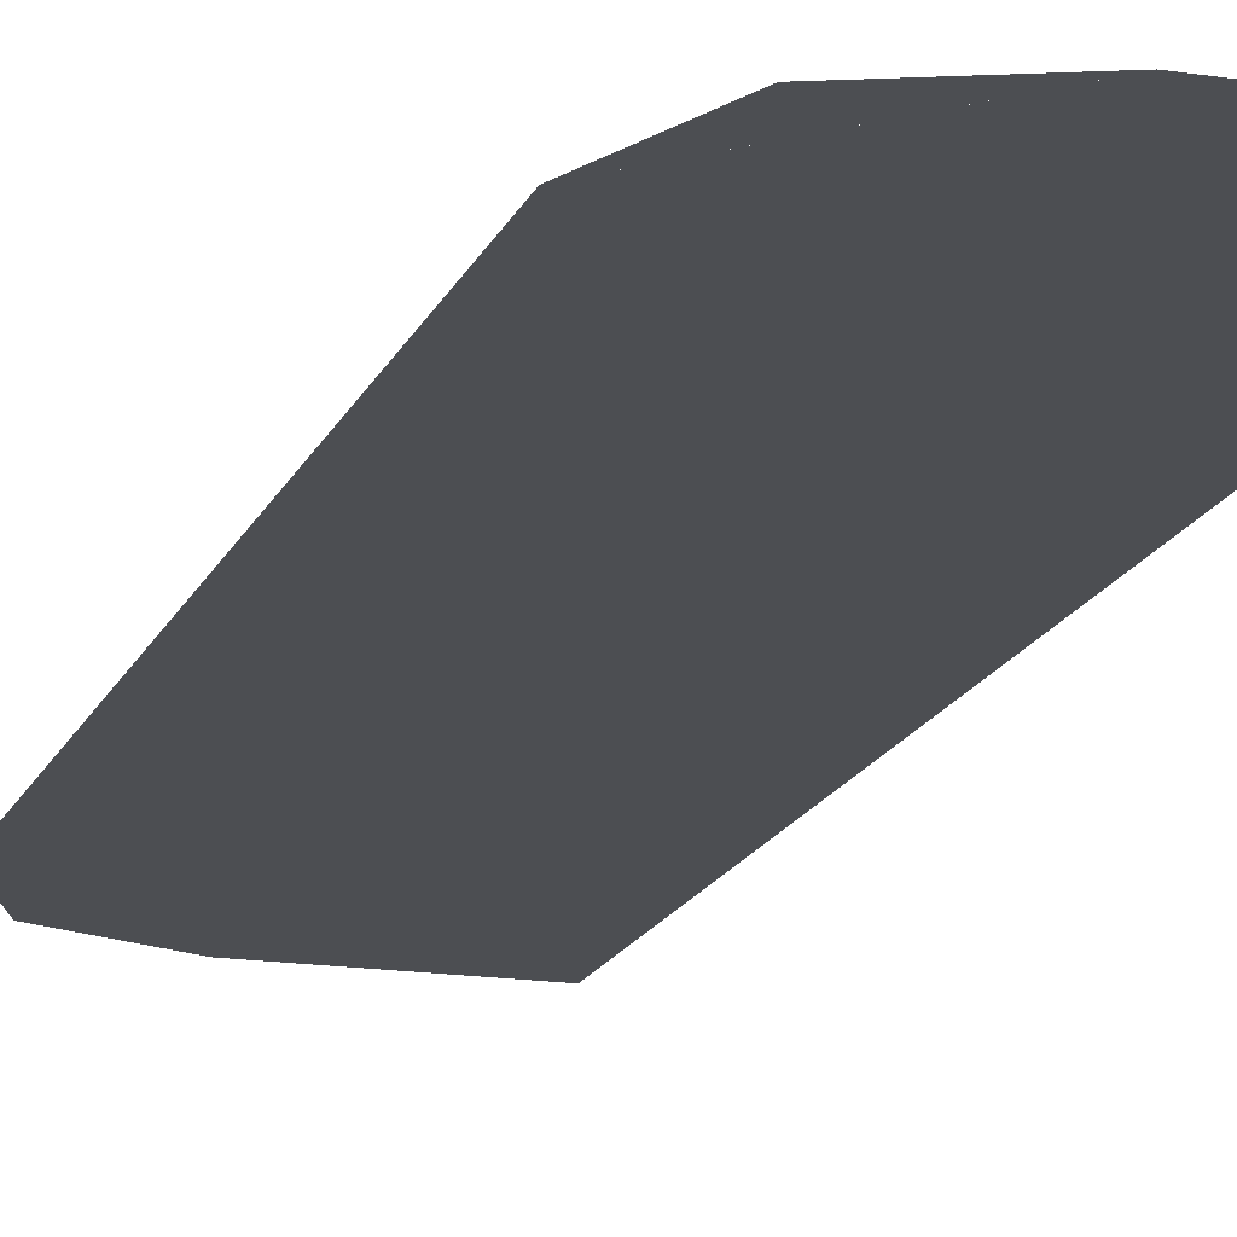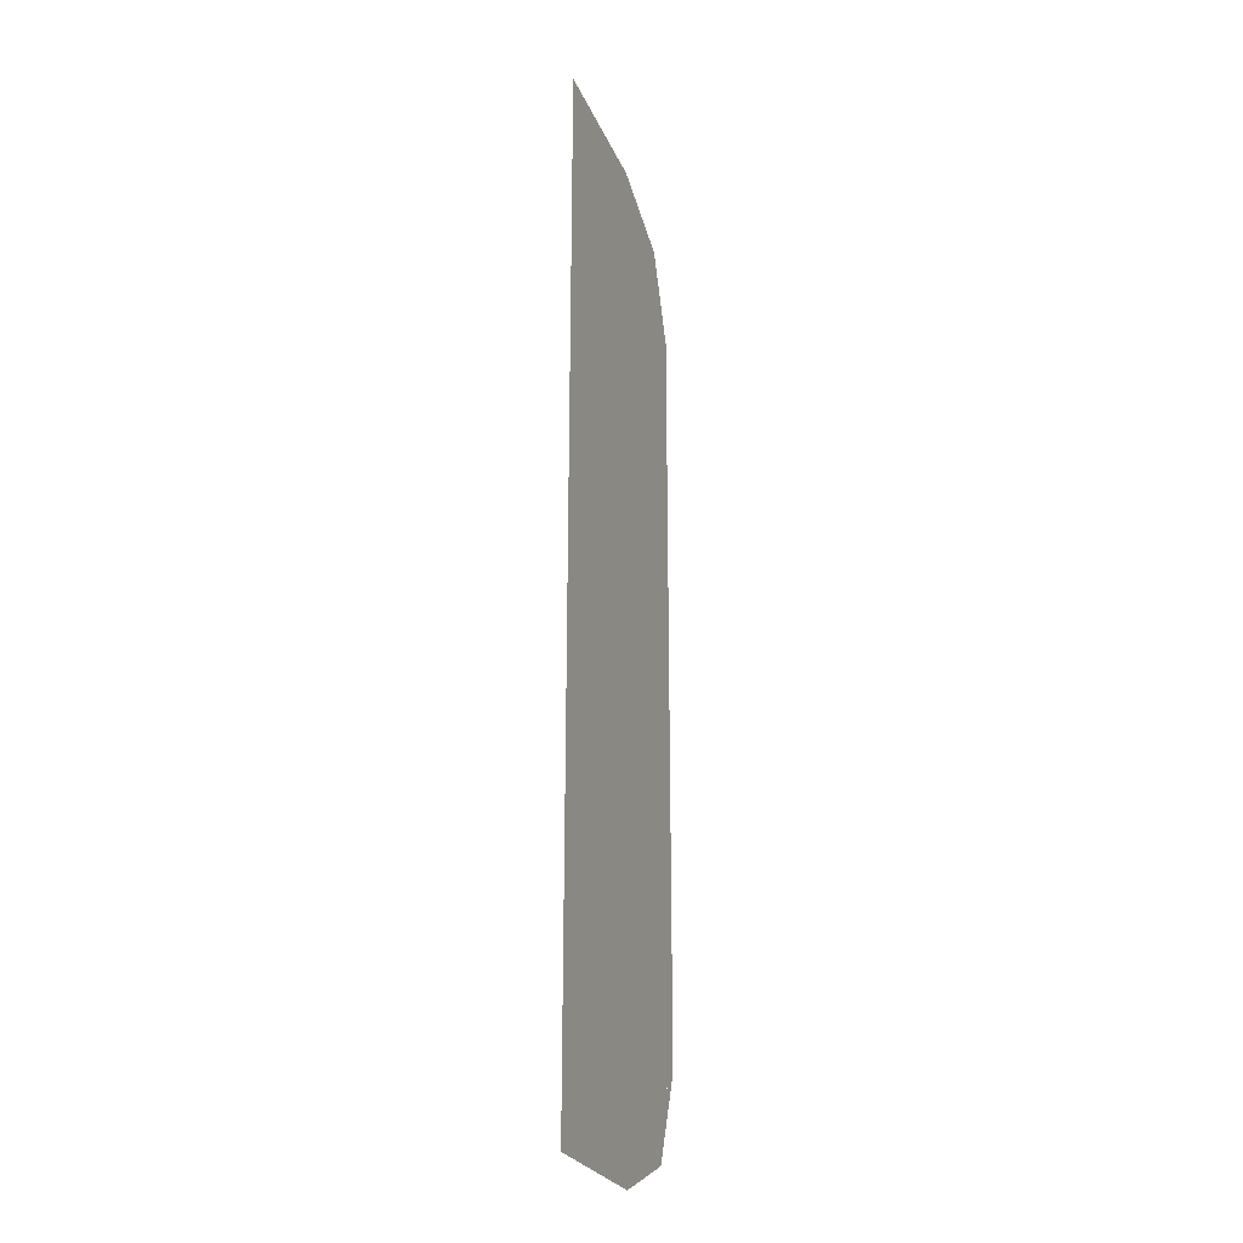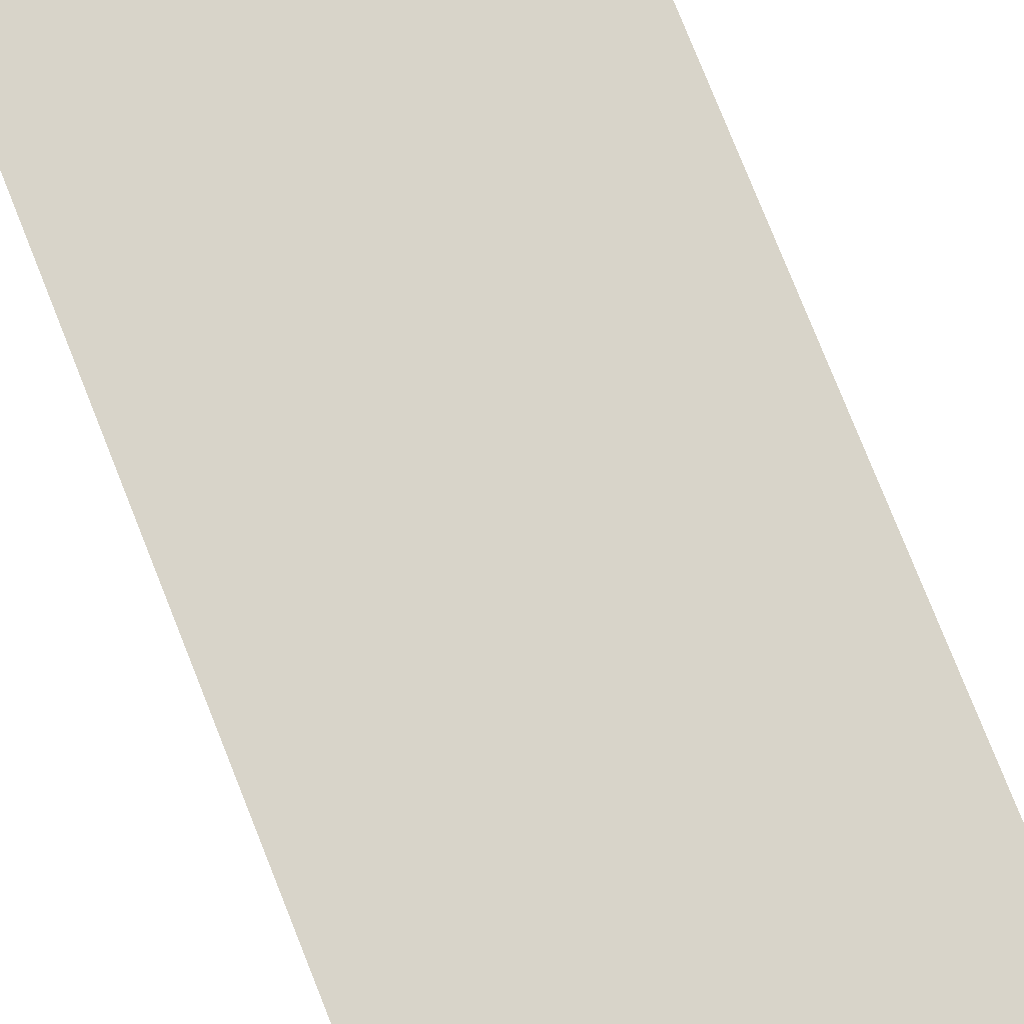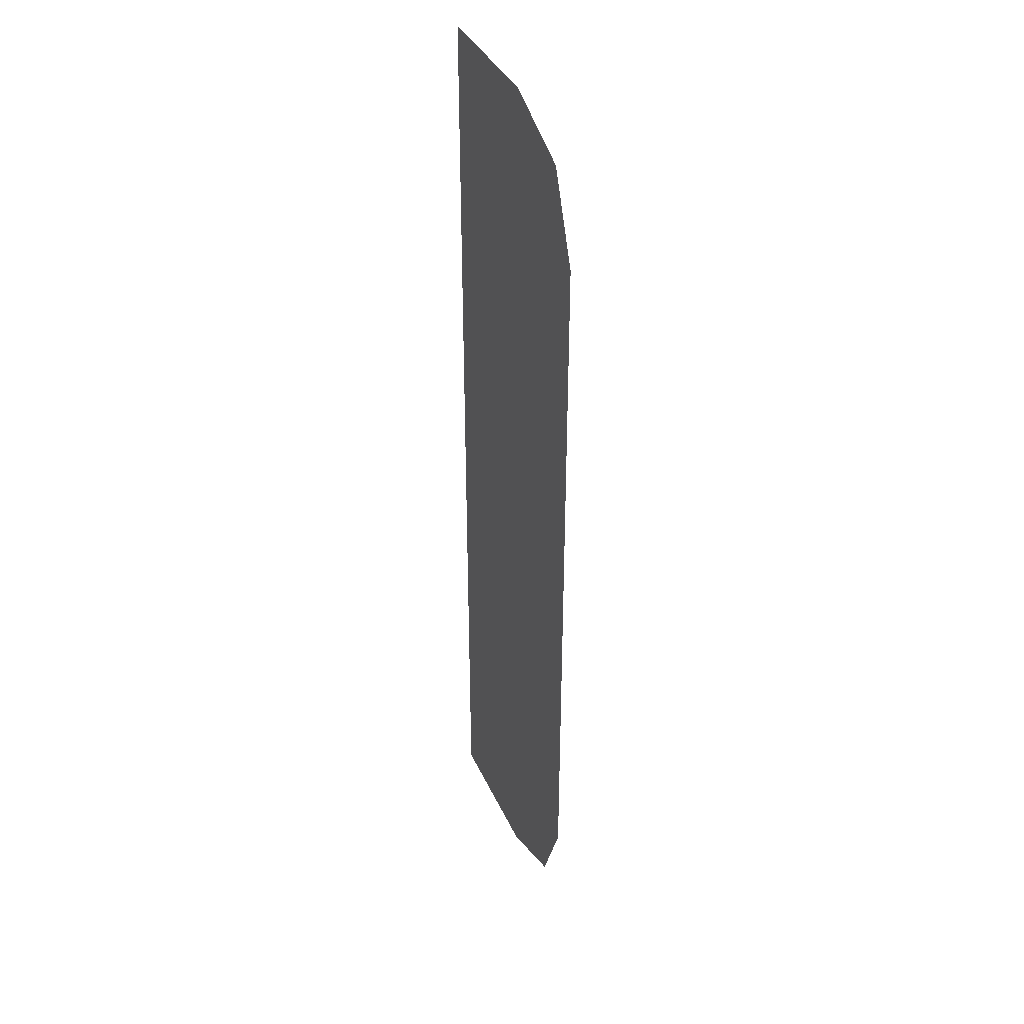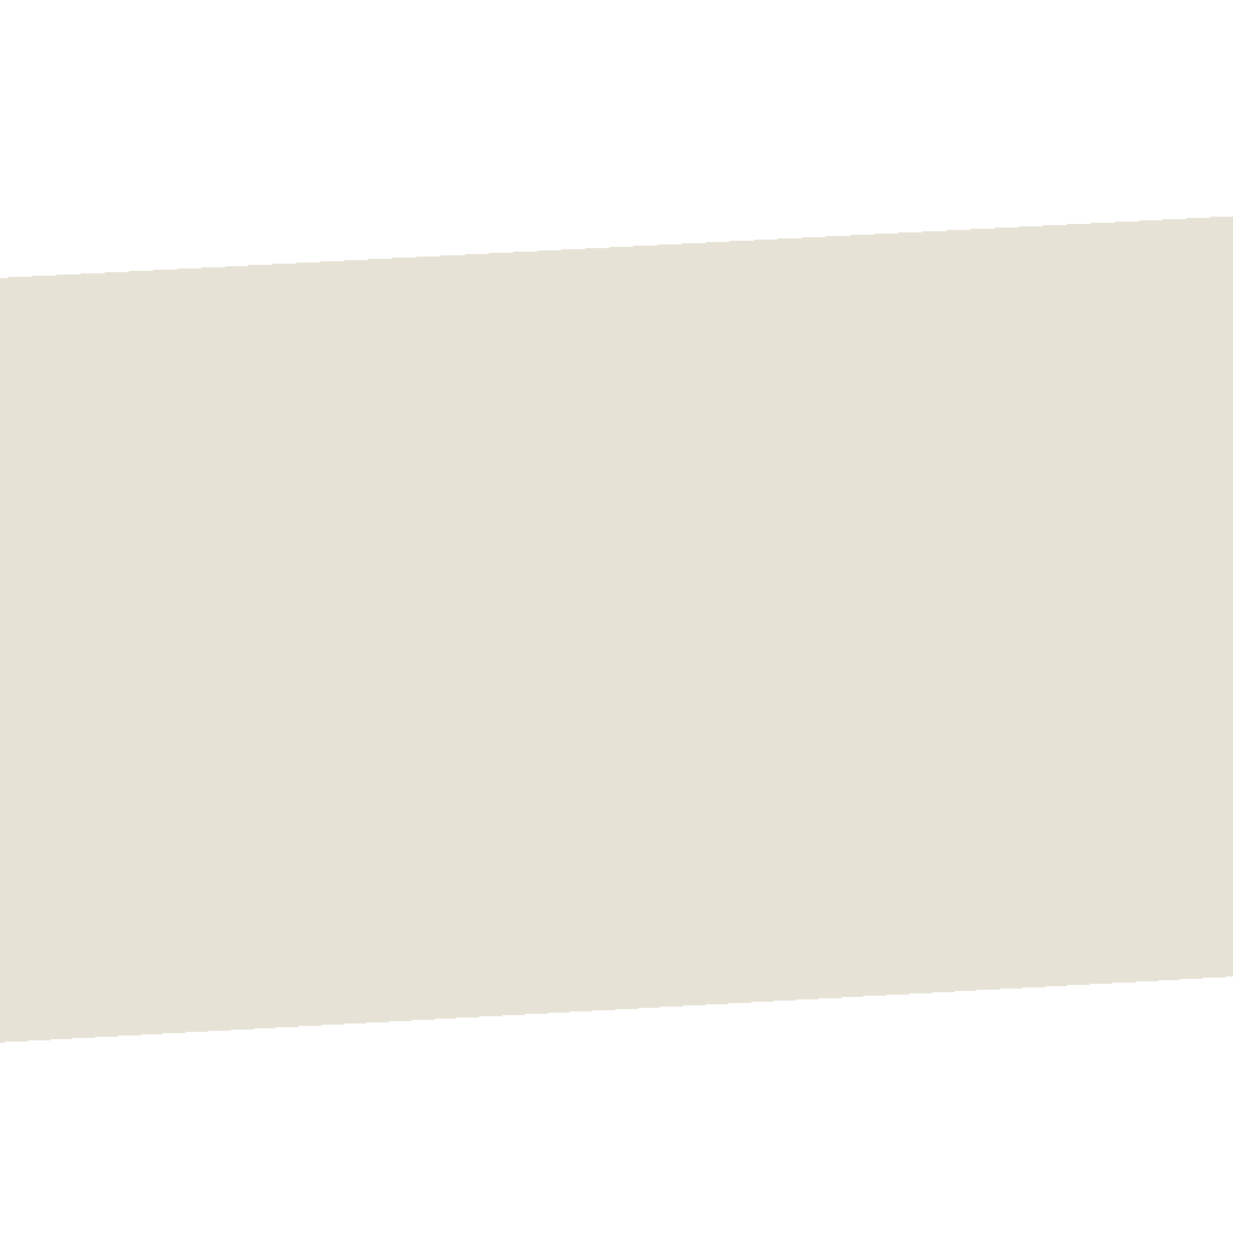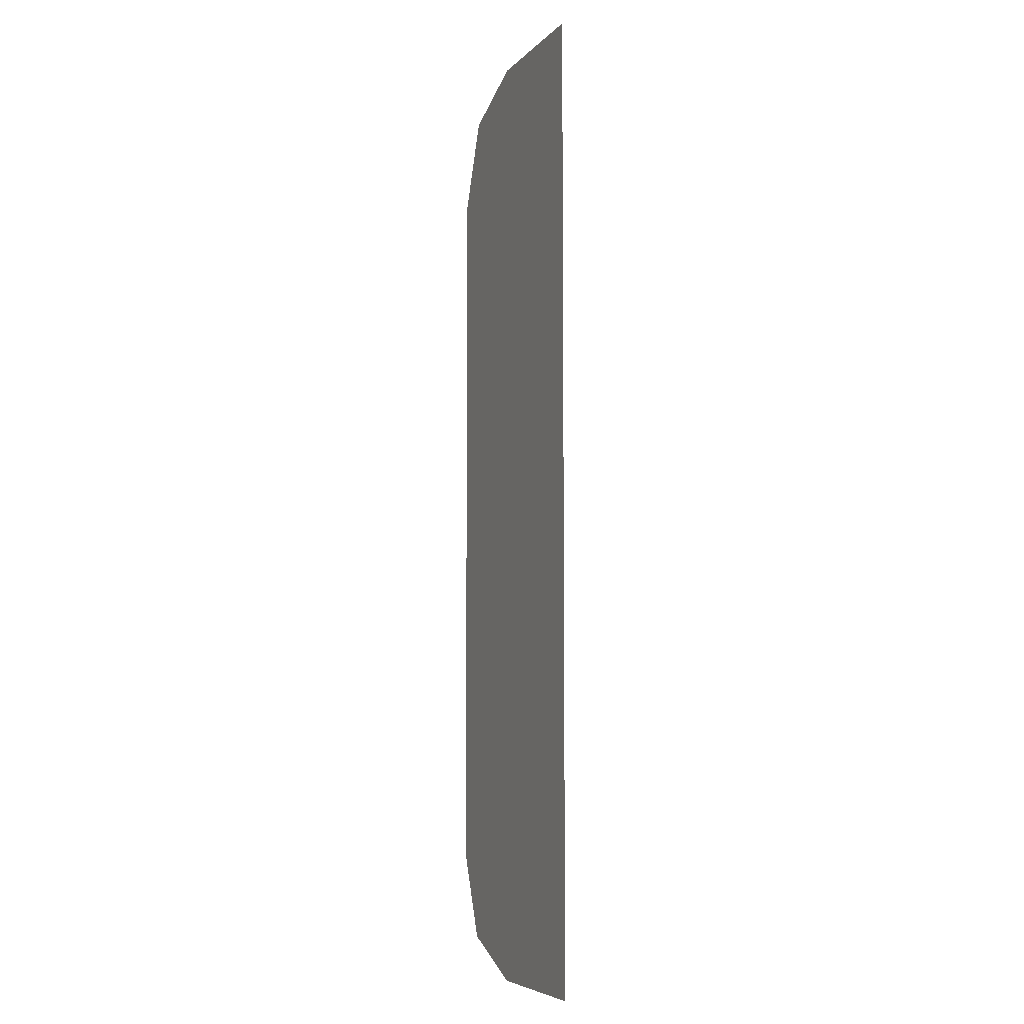
<metadata>
{"format":"obj","ext":"obj","renderer":"f3d","projection":"perspective","resolution":1024,"background":"white","views":[{"elev":-16.7,"azim":162.6,"up":"+Y"},{"elev":-25.3,"azim":-71.1,"up":"+Z"},{"elev":75.6,"azim":158.5,"up":"+Y"},{"elev":37.6,"azim":67.6,"up":"+Z"},{"elev":63.5,"azim":86.7,"up":"+Y"},{"elev":-6.3,"azim":-112.1,"up":"+Z"}]}
</metadata>
<code>
v 0.2224 -0.0125 0.3
v 0.1931 -0.0125 0.3707
v 0.1224 -0.0125 0.4
v 0.1225 -0.0125 -0.4
v 0.1932 -0.0125 -0.3707
v 0.2225 -0.0125 -0.3
v -0.00072 -0.0125 -0.0375
v 0.05142 -0.0125 -0.121
v 0.08478 -0.0125 -0.06338
v 0.08968 -0.0125 -0.0375
v -0.00072 -0.0125 -0.0375
v -0.00072 -0.0125 -0.1718
v 0.002335 -0.0125 -0.1698
v 0.05142 -0.0125 -0.121
v 0.01673 -0.0125 0.1662
v 0.000485 -0.0125 0.1905
v 0.000485 -0.0125 0.08445
v 0.01673 -0.0125 0.1088
v 0.01673 -0.0125 0.1662
v 0.01673 -0.0125 0.1088
v 0.02244 -0.0125 0.1375
v 0.000485 -0.0125 0.1905
v 0.02698 -0.0125 0.217
v -0.000715 -0.0125 0.2356
v -0.000715 -0.0125 0.1913
v 0.05139 -0.0125 0.1805
v 0.02698 -0.0125 0.217
v 0.000485 -0.0125 0.1905
v 0.01673 -0.0125 0.1662
v 0.02244 -0.0125 0.1375
v 0.05994 -0.0125 0.1375
v 0.05139 -0.0125 0.1805
v 0.01673 -0.0125 0.1662
v 0.01673 -0.0125 0.1088
v 0.05139 -0.0125 0.09445
v 0.05994 -0.0125 0.1375
v 0.02244 -0.0125 0.1375
v 0.000485 -0.0125 0.08445
v 0.02698 -0.0125 0.05795
v 0.05139 -0.0125 0.09445
v 0.01673 -0.0125 0.1088
v -0.000715 -0.0125 0.08365
v -0.000715 -0.0125 0.03945
v 0.02698 -0.0125 0.05795
v 0.000485 -0.0125 0.08445
v -0.00072 -0.0125 0.275
v -0.000715 -0.0125 0.2356
v 0.02698 -0.0125 0.217
v 0.02698 -0.0125 0.217
v 0.05139 -0.0125 0.1805
v 0.09743 -0.0125 0.275
v -0.00072 -0.0125 0.275
v -0.000715 -0.0125 0.1913
v -0.000715 -0.0125 0.08365
v 0.000485 -0.0125 0.08445
v 0.000485 -0.0125 0.1905
v 0.09743 -0.0125 0
v 0.09743 -0.0125 0.275
v 0.05139 -0.0125 0.1805
v 0.05994 -0.0125 0.1375
v 0.09743 -0.0125 0
v 0.05994 -0.0125 0.1375
v 0.05139 -0.0125 0.09445
v 0.09743 -0.0125 0
v 0.05139 -0.0125 0.09445
v 0.02698 -0.0125 0.05795
v 0.09743 -0.0125 0
v 0.02698 -0.0125 0.05795
v -0.000715 -0.0125 0.03945
v -0.00072 -0.0125 0
v -0.00072 -0.0125 0.3125
v -0.00072 -0.0125 0.275
v 0.09743 -0.0125 0.275
v 0.1349 -0.0125 0.3125
v 0.09743 -0.0125 0
v -0.00072 -0.0125 0
v -0.00072 -0.0125 -0.0375
v 0.08968 -0.0125 -0.0375
v 0.09743 -0.0125 0
v 0.1349 -0.0125 0
v 0.1349 -0.0125 0.3125
v 0.09743 -0.0125 0.275
v 0.09743 -0.0125 0
v 0.08968 -0.0125 -0.0375
v 0.1349 -0.0125 0
v 0.1349 -0.0125 0
v 0.08968 -0.0125 -0.0375
v 0.08478 -0.0125 -0.06338
v 0.1204 -0.0125 -0.07662
v 0.05142 -0.0125 -0.121
v 0.08139 -0.0125 -0.1441
v 0.1204 -0.0125 -0.07662
v 0.08478 -0.0125 -0.06338
v 0.002335 -0.0125 -0.1698
v 0.02606 -0.0125 -0.1991
v 0.08139 -0.0125 -0.1441
v 0.05142 -0.0125 -0.121
v -0.00072 -0.0125 -0.1718
v -0.00072 -0.0125 -0.2166
v 0.02606 -0.0125 -0.1991
v 0.002335 -0.0125 -0.1698
v 0.1349 -0.0125 0.3125
v 0.1224 -0.0125 0.4
v -0.00072 -0.0125 0.4
v -0.00072 -0.0125 0.3125
v 0.1349 -0.0125 0.3125
v 0.2224 -0.0125 0.3
v 0.1224 -0.0125 0.4
v 0.2224 -0.0125 -0.3
v 0.2224 -0.0125 0.3
v 0.1349 -0.0125 0.3125
v 0.1349 -0.0125 0
v 0.2224 -0.0125 -0.3
v 0.1349 -0.0125 0
v 0.1204 -0.0125 -0.07662
v 0.2224 -0.0125 -0.3
v 0.1204 -0.0125 -0.07662
v 0.08139 -0.0125 -0.1441
v 0.2224 -0.0125 -0.3
v 0.08139 -0.0125 -0.1441
v 0.02606 -0.0125 -0.1991
v 0.1224 -0.0125 -0.4
v 0.1224 -0.0125 -0.4
v 0.02606 -0.0125 -0.1991
v -0.00072 -0.0125 -0.2166
v -0.00072 -0.0125 -0.4
g mesh7245816
f 1 2 3
g mesh7245818
f 4 5 6
f 7 8 9
f 9 10 7
f 11 12 13
f 13 14 11
f 15 16 17
f 17 18 15
f 19 20 21
f 22 23 24
f 24 25 22
f 26 27 28
f 28 29 26
f 30 31 32
f 32 33 30
f 34 35 36
f 36 37 34
f 38 39 40
f 40 41 38
f 42 43 44
f 44 45 42
f 46 47 48
f 49 50 51
f 51 52 49
f 53 54 55
f 55 56 53
f 57 58 59
f 59 60 57
f 61 62 63
f 64 65 66
f 67 68 69
f 69 70 67
f 71 72 73
f 73 74 71
f 75 76 77
f 77 78 75
f 79 80 81
f 81 82 79
f 83 84 85
f 86 87 88
f 88 89 86
f 90 91 92
f 92 93 90
f 94 95 96
f 96 97 94
f 98 99 100
f 100 101 98
f 102 103 104
f 104 105 102
f 106 107 108
f 109 110 111
f 111 112 109
f 113 114 115
f 116 117 118
f 119 120 121
f 121 122 119
f 123 124 125
f 125 126 123

</code>
